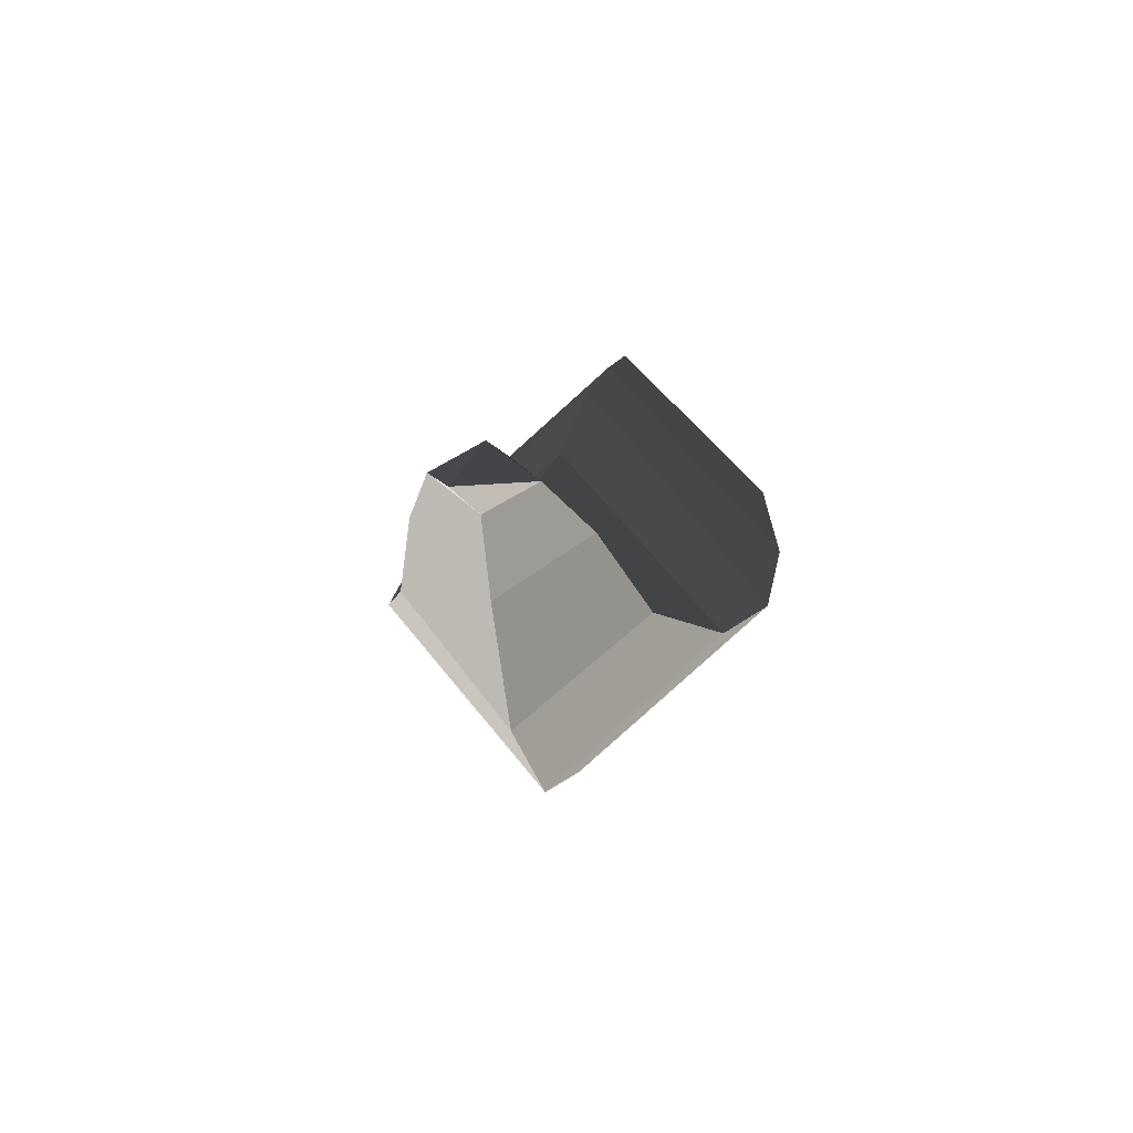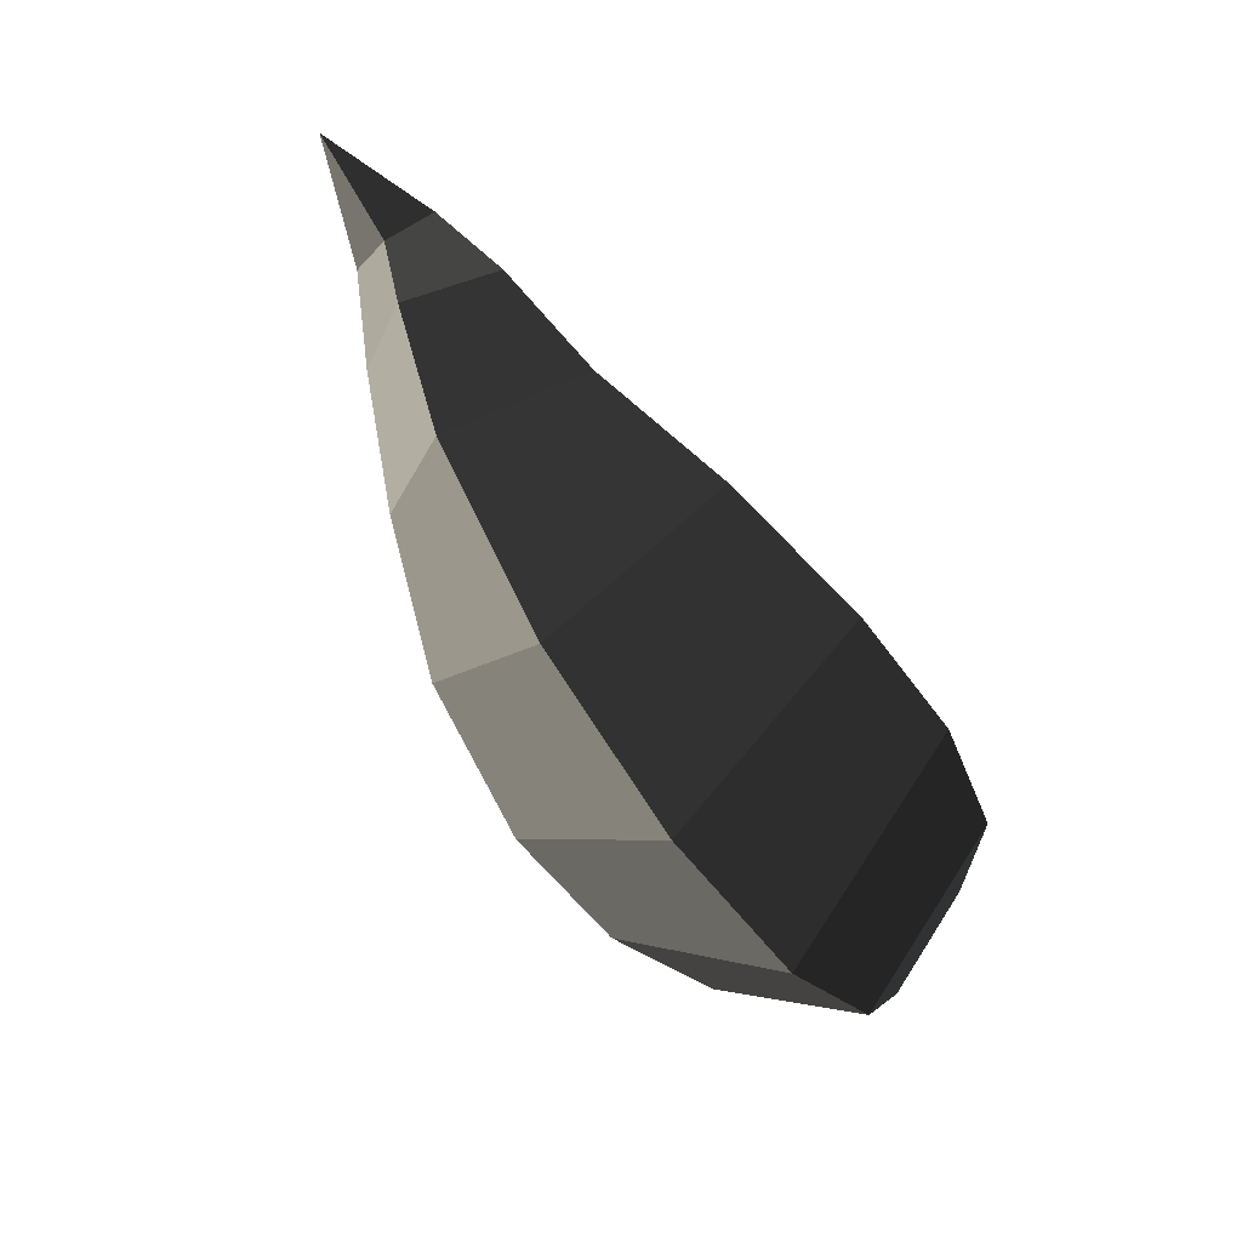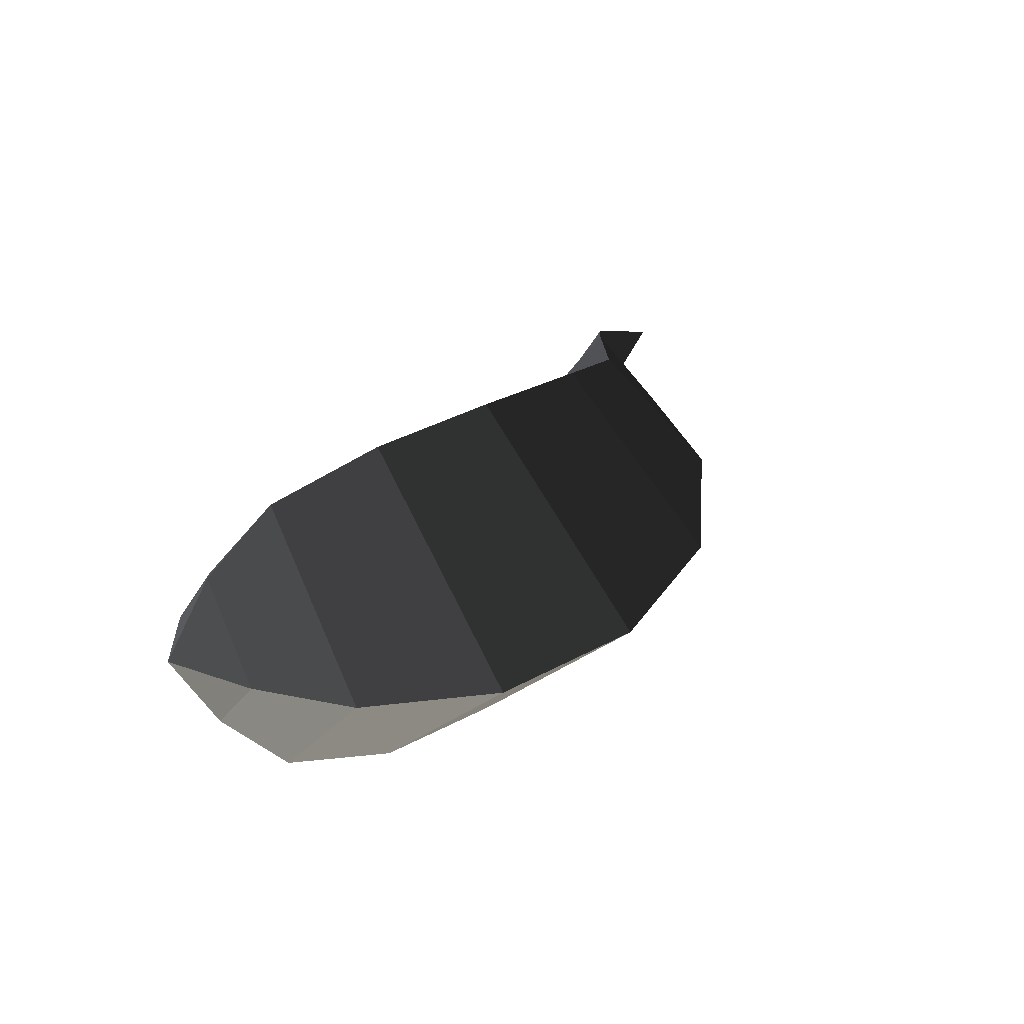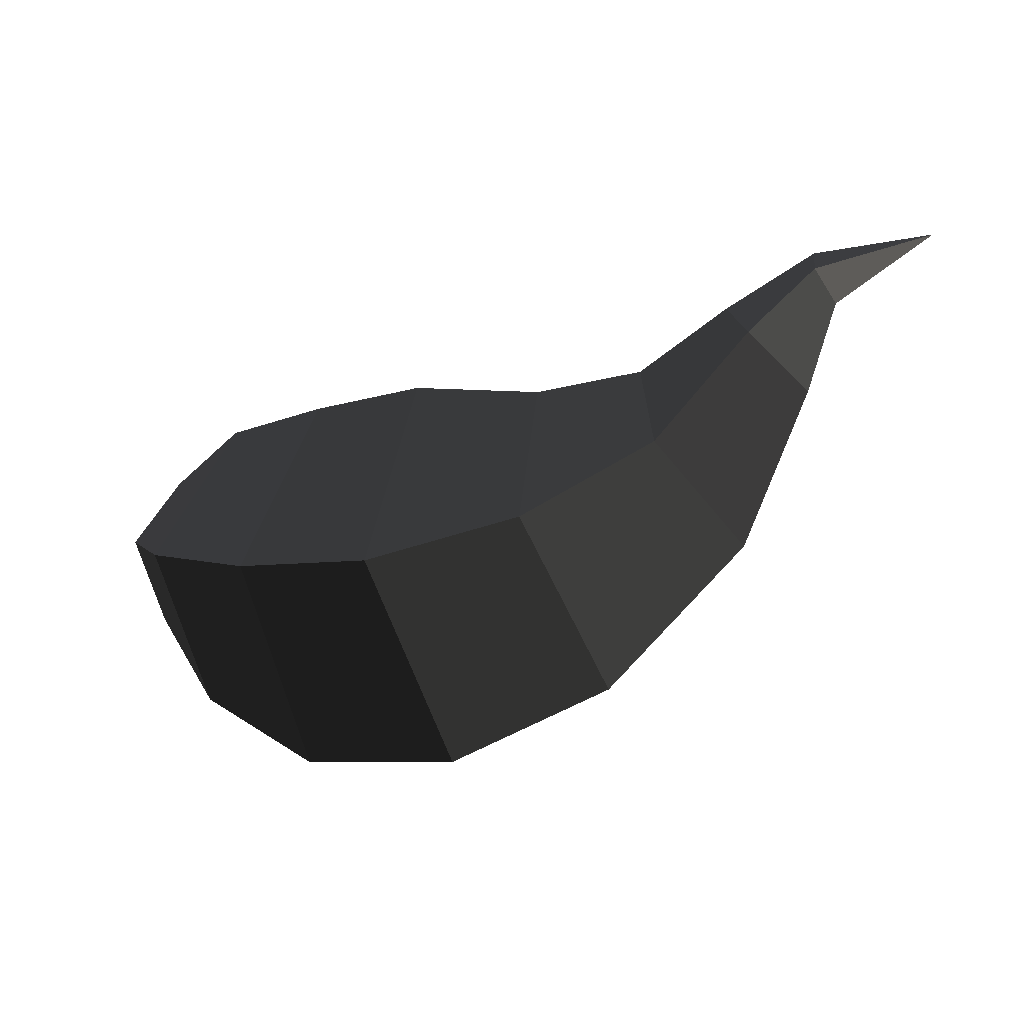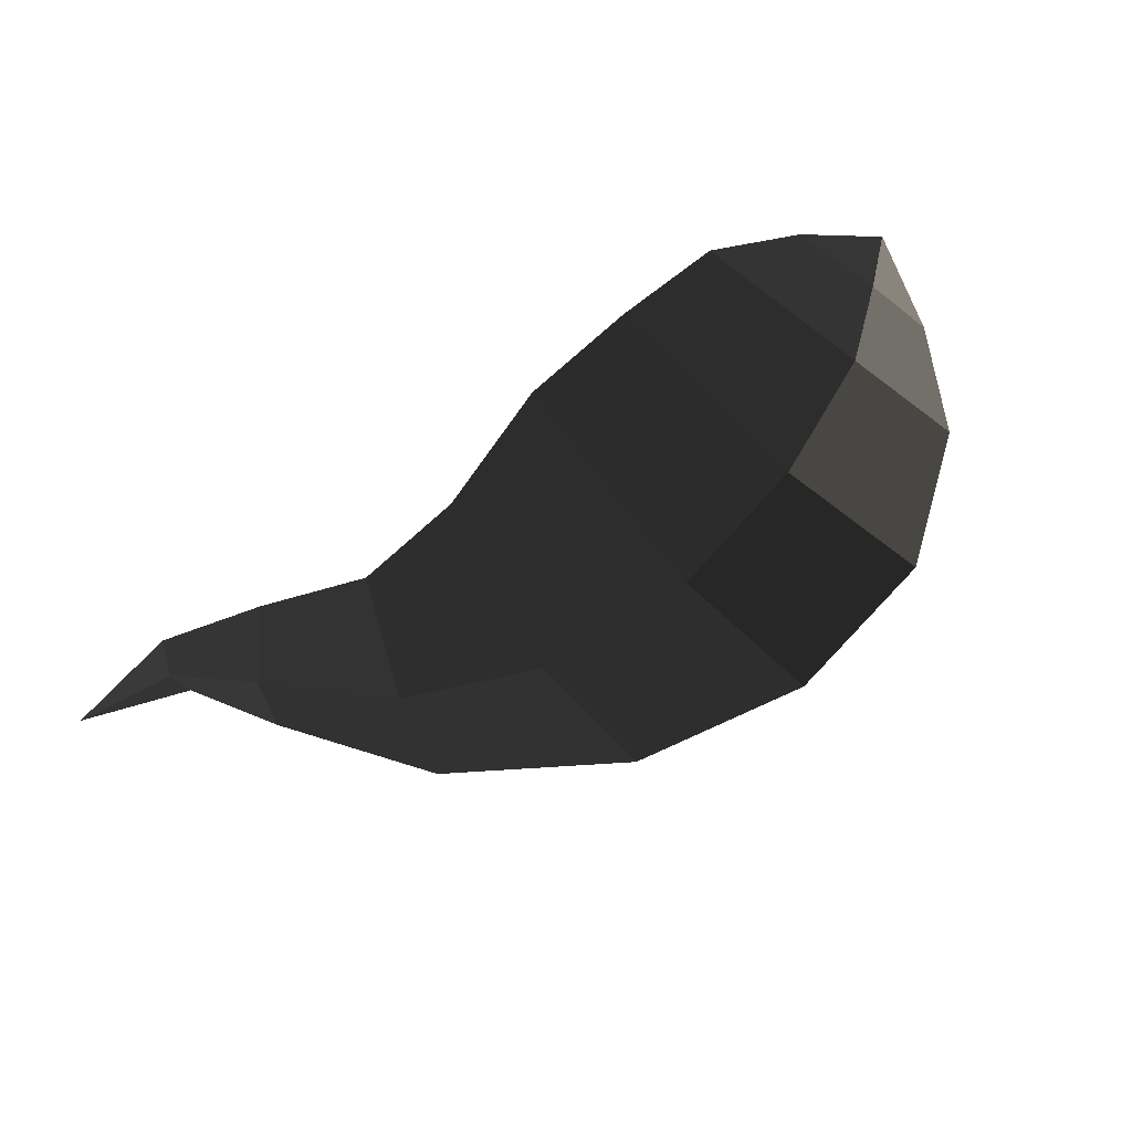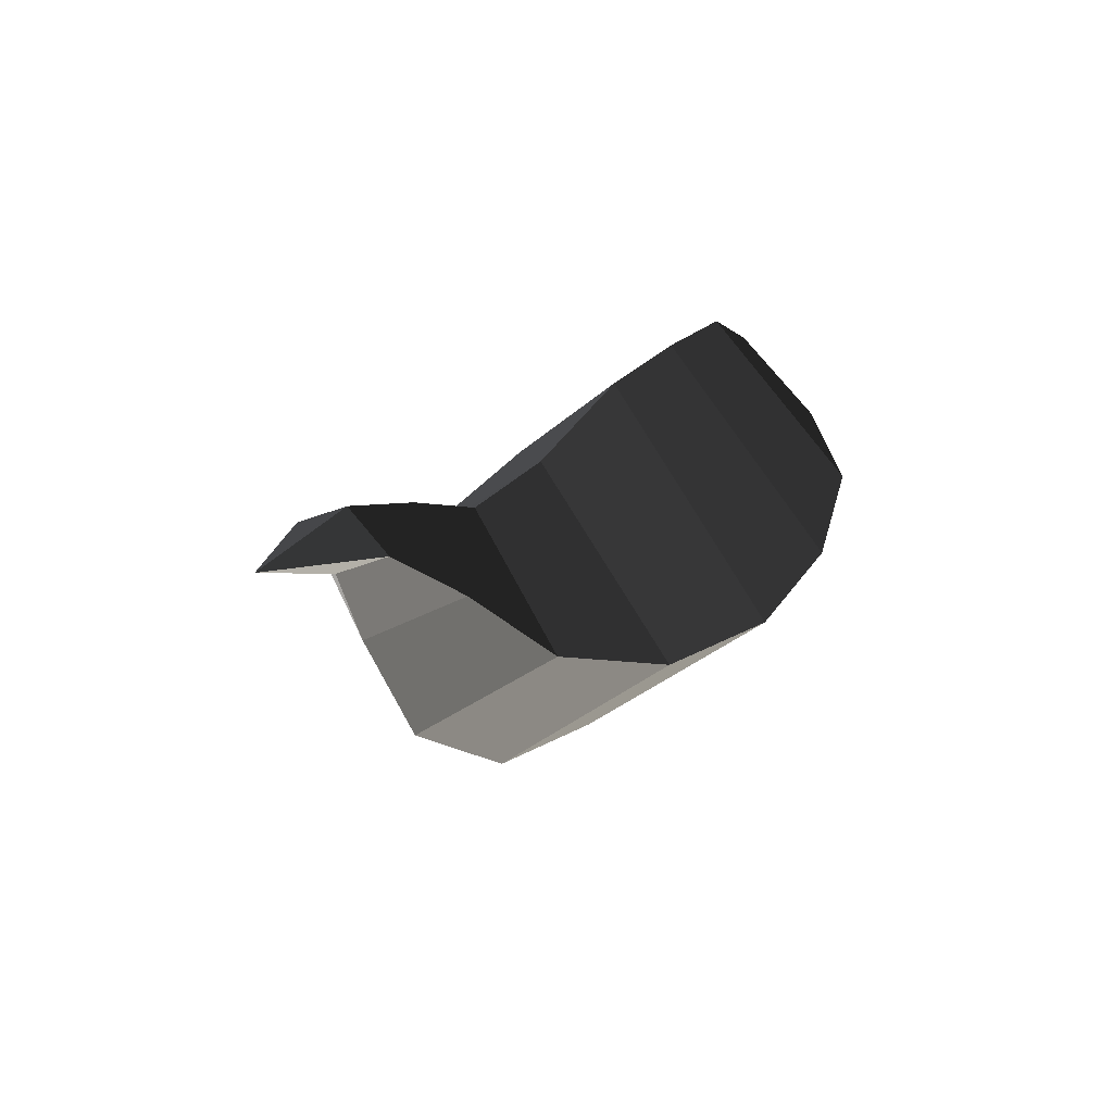
<metadata>
{"format":"obj","ext":"obj","renderer":"f3d","projection":"perspective","resolution":1024,"background":"white","views":[{"elev":24.4,"azim":101.1,"up":"+Y"},{"elev":-61.1,"azim":127.3,"up":"+Y"},{"elev":29.3,"azim":-39.9,"up":"+Z"},{"elev":-7.3,"azim":18.8,"up":"+Y"},{"elev":-78.2,"azim":-131.5,"up":"+Z"},{"elev":36.0,"azim":121.0,"up":"+Y"}]}
</metadata>
<code>
v 1.724 0.533 0
v 1.533 0.4104 0
v 1.508 0.4619 -0.0882
v 1.508 0.4619 -0.0882
v 1.491 0.5147 0
v 1.491 0.5147 0
v 1.508 0.4619 0.0882
v 1.508 0.4619 0.0882
v 1.533 0.4104 0
v 1.533 0.4104 0
v 1.474 0.2388 0
v 1.389 0.3325 0.151
v 1.314 0.4166 0
v 1.491 0.5147 0
v 1.389 0.3325 -0.151
v 1.508 0.4619 -0.0882
v 1.474 0.2388 0
v 1.533 0.4104 0
v 1.22 0.1202 -0.2175
v 1.343 -0.0615 0
v 1.22 0.1202 0.2175
v 1.389 0.3325 0.151
v 1.135 0.3 0
v 1.314 0.4166 0
v 1.22 0.1202 -0.2175
v 1.389 0.3325 -0.151
v 0.9169 0.2717 0
v 0.9811 -0.0248 -0.3086
v 1.22 0.1202 0.2175
v 0.9811 -0.0248 0.3086
v 1.343 -0.0615 0
v 1.065 -0.338 0
v 1.22 0.1202 -0.2175
v 0.9811 -0.0248 -0.3086
v 0.6881 -0.1026 -0.3581
v 0.734 -0.4807 0
v 0.6881 -0.1026 0.3581
v 0.9811 -0.0248 0.3086
v 0.6521 0.2968 0
v 0.9169 0.2717 0
v 0.6881 -0.1026 -0.3581
v 0.9811 -0.0248 -0.3086
v 0.4267 0.2655 0
v 0.425 -0.1046 -0.3531
v 0.6881 -0.1026 0.3581
v 0.425 -0.1046 0.3531
v 0.734 -0.4807 0
v 0.417 -0.4807 0
v 0.6881 -0.1026 -0.3581
v 0.425 -0.1046 -0.3531
v 0.205 -0.0693 -0.2927
v 0.1833 -0.348 0
v 0.205 -0.0693 0.2927
v 0.425 -0.1046 0.3531
v 0.2322 0.2239 0
v 0.4267 0.2655 0
v 0.205 -0.0693 -0.2927
v 0.425 -0.1046 -0.3531
v 0.0988 0.1184 0
v 0.0852 -0.0251 -0.1608
v -0 0 0
v -0 0 0
v 0.0711 -0.1749 0
v 0.0711 -0.1749 0
v 0.0852 -0.0251 0.1608
v 0.0852 -0.0251 0.1608
v 0.0988 0.1184 0
v 0.0988 0.1184 0
v 0.2322 0.2239 0
v 0.205 -0.0693 0.2927
v 0.1833 -0.348 0
v 0.0711 -0.1749 0
v 0.205 -0.0693 -0.2927
v 0.0852 -0.0251 -0.1608
g Group_001
f 1 2 3
f 1 3 5
f 1 5 7
f 1 7 9
f 9 7 12 11
f 12 7 14 13
f 13 14 16 15
f 15 16 18 17
f 15 17 20 19
f 20 17 22 21
f 21 22 24 23
f 23 24 26 25
f 23 25 28 27
f 23 27 30 29
f 29 30 32 31
f 31 32 34 33
f 34 32 36 35
f 36 32 38 37
f 37 38 40 39
f 39 40 42 41
f 39 41 44 43
f 39 43 46 45
f 45 46 48 47
f 47 48 50 49
f 50 48 52 51
f 52 48 54 53
f 53 54 56 55
f 55 56 58 57
f 55 57 60 59
f 59 60 61
f 61 60 63
f 61 63 65
f 61 65 67
f 67 65 70 69
f 70 65 72 71
f 71 72 74 73

</code>
